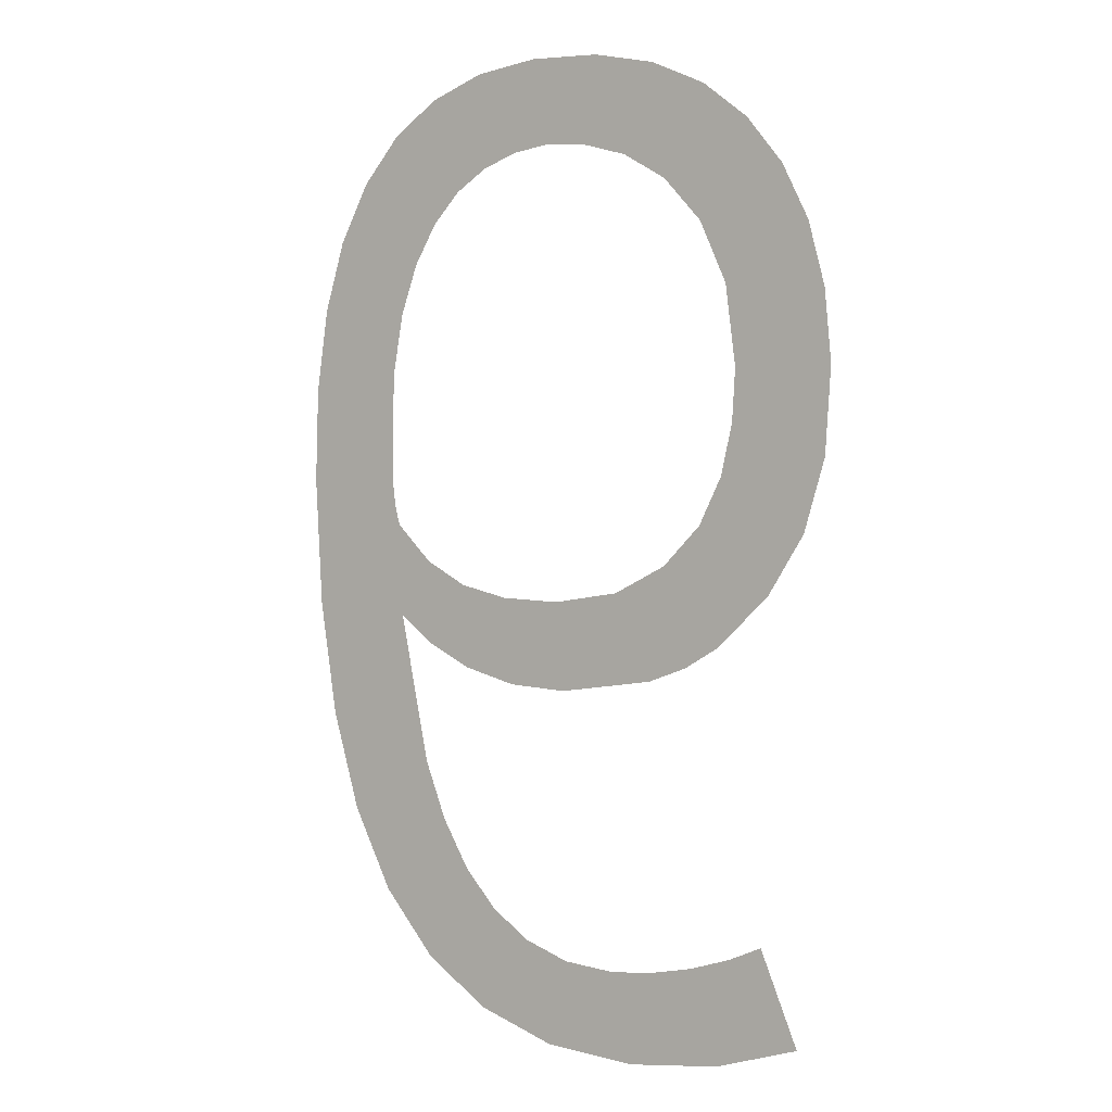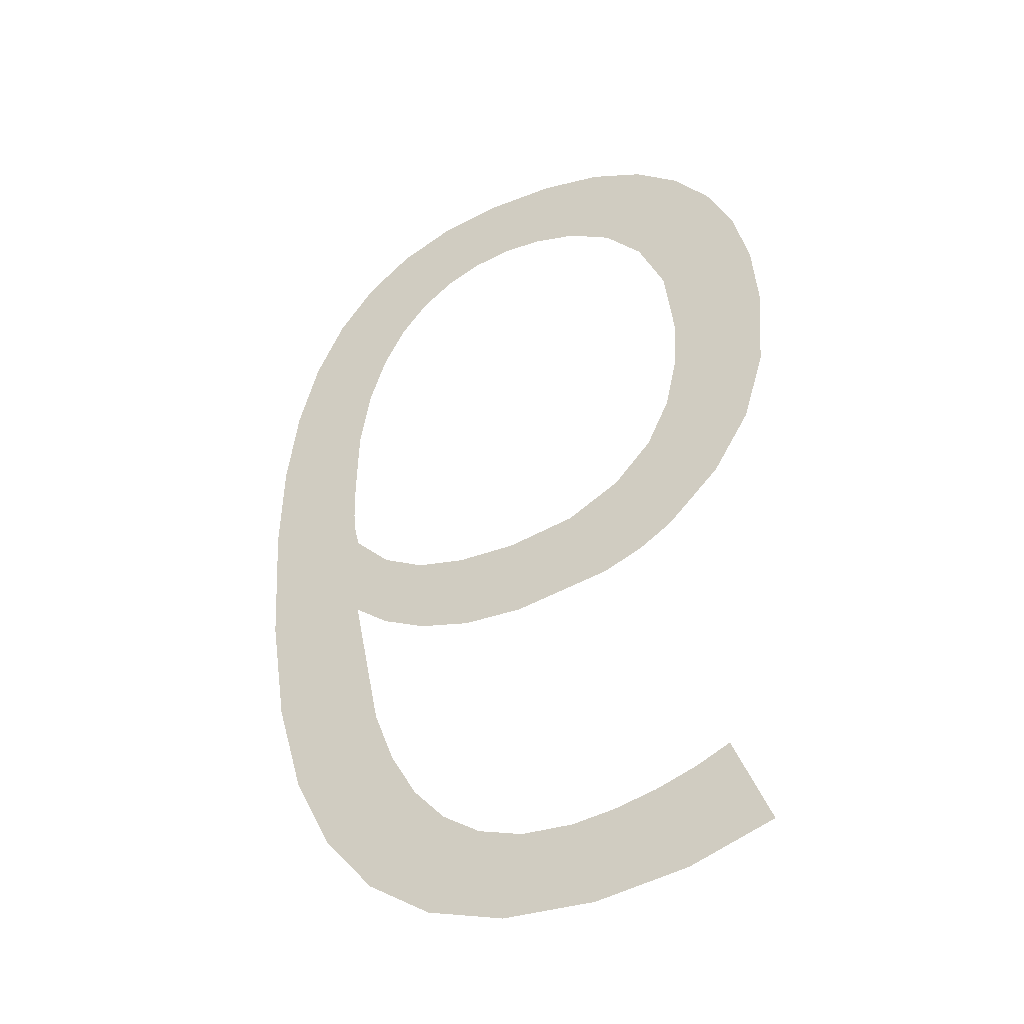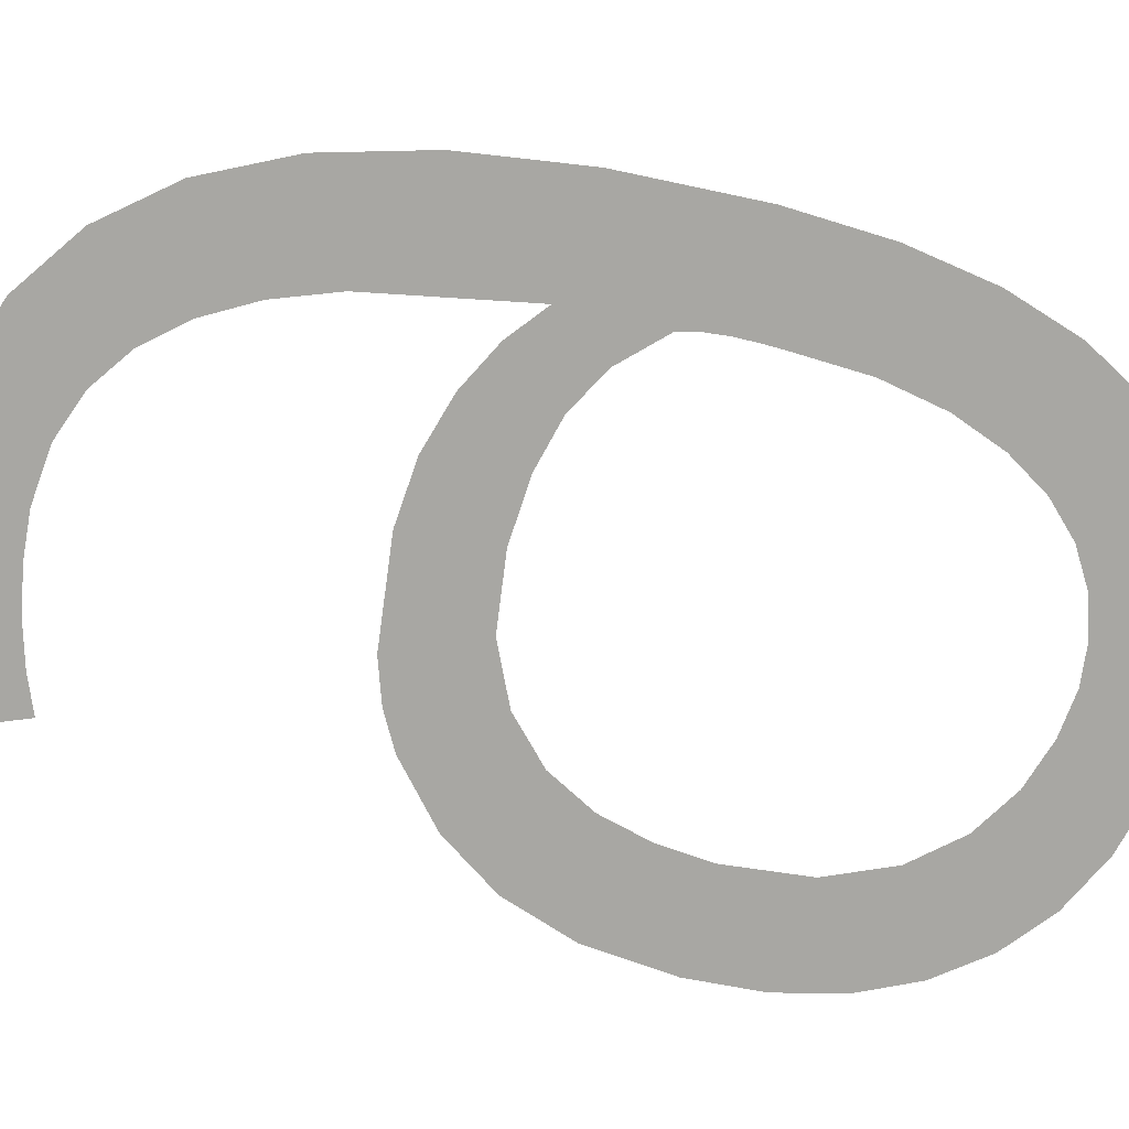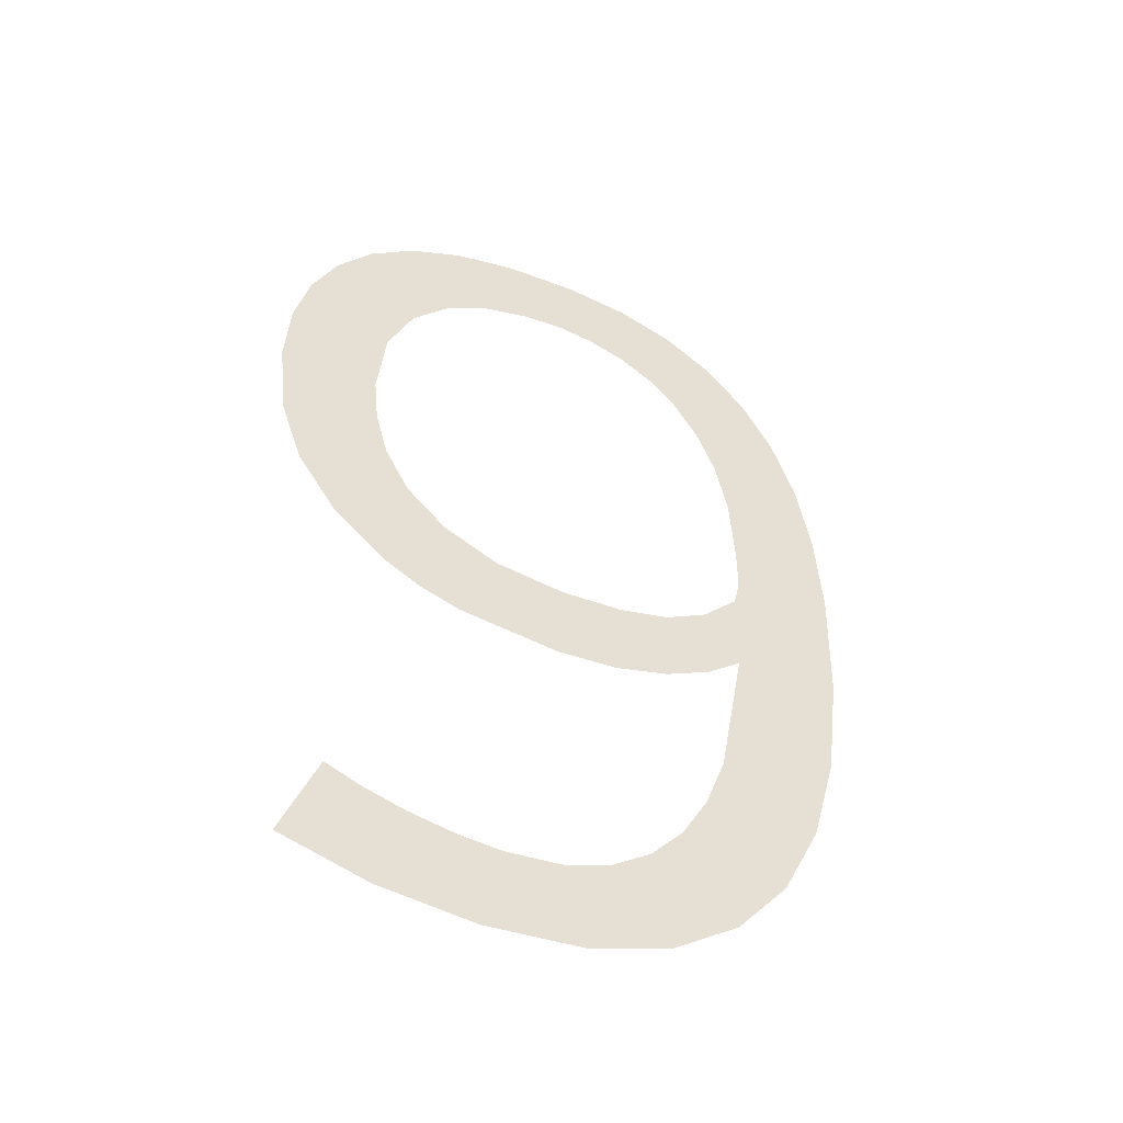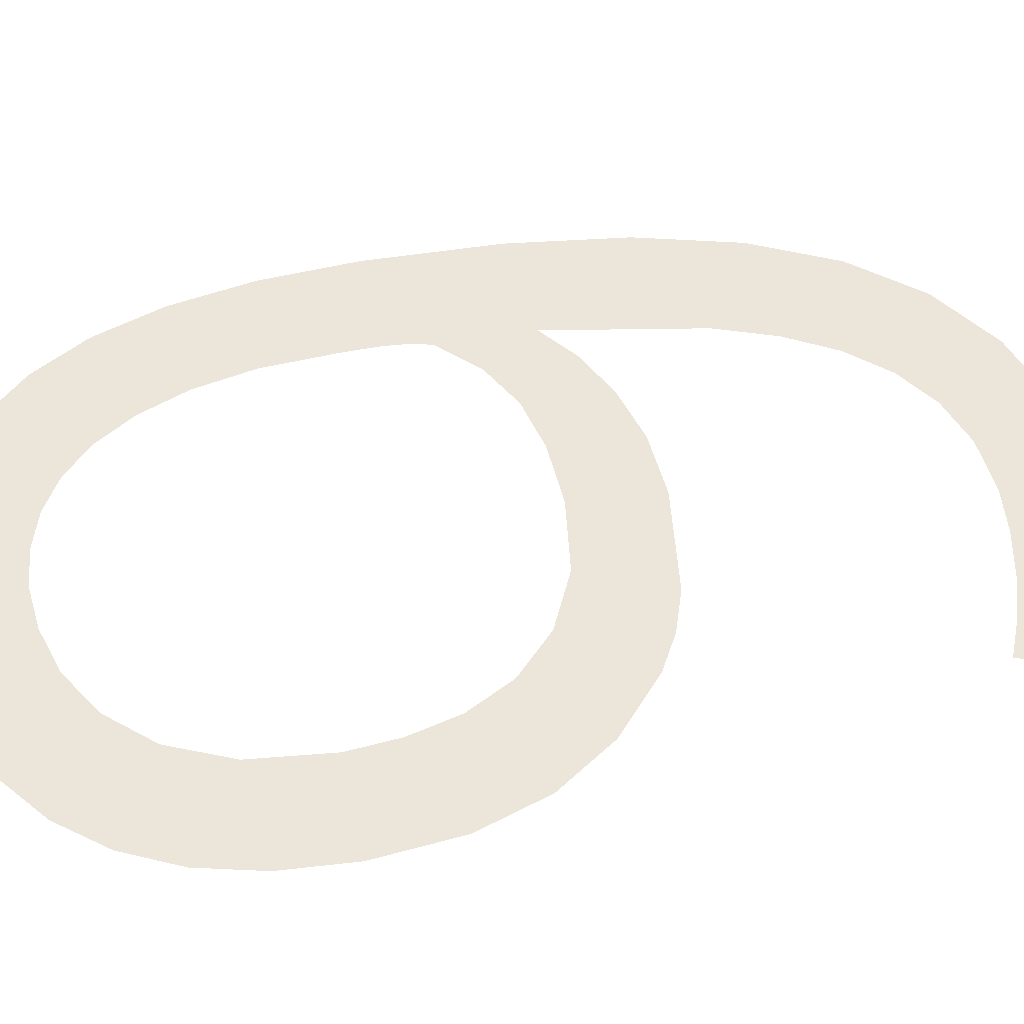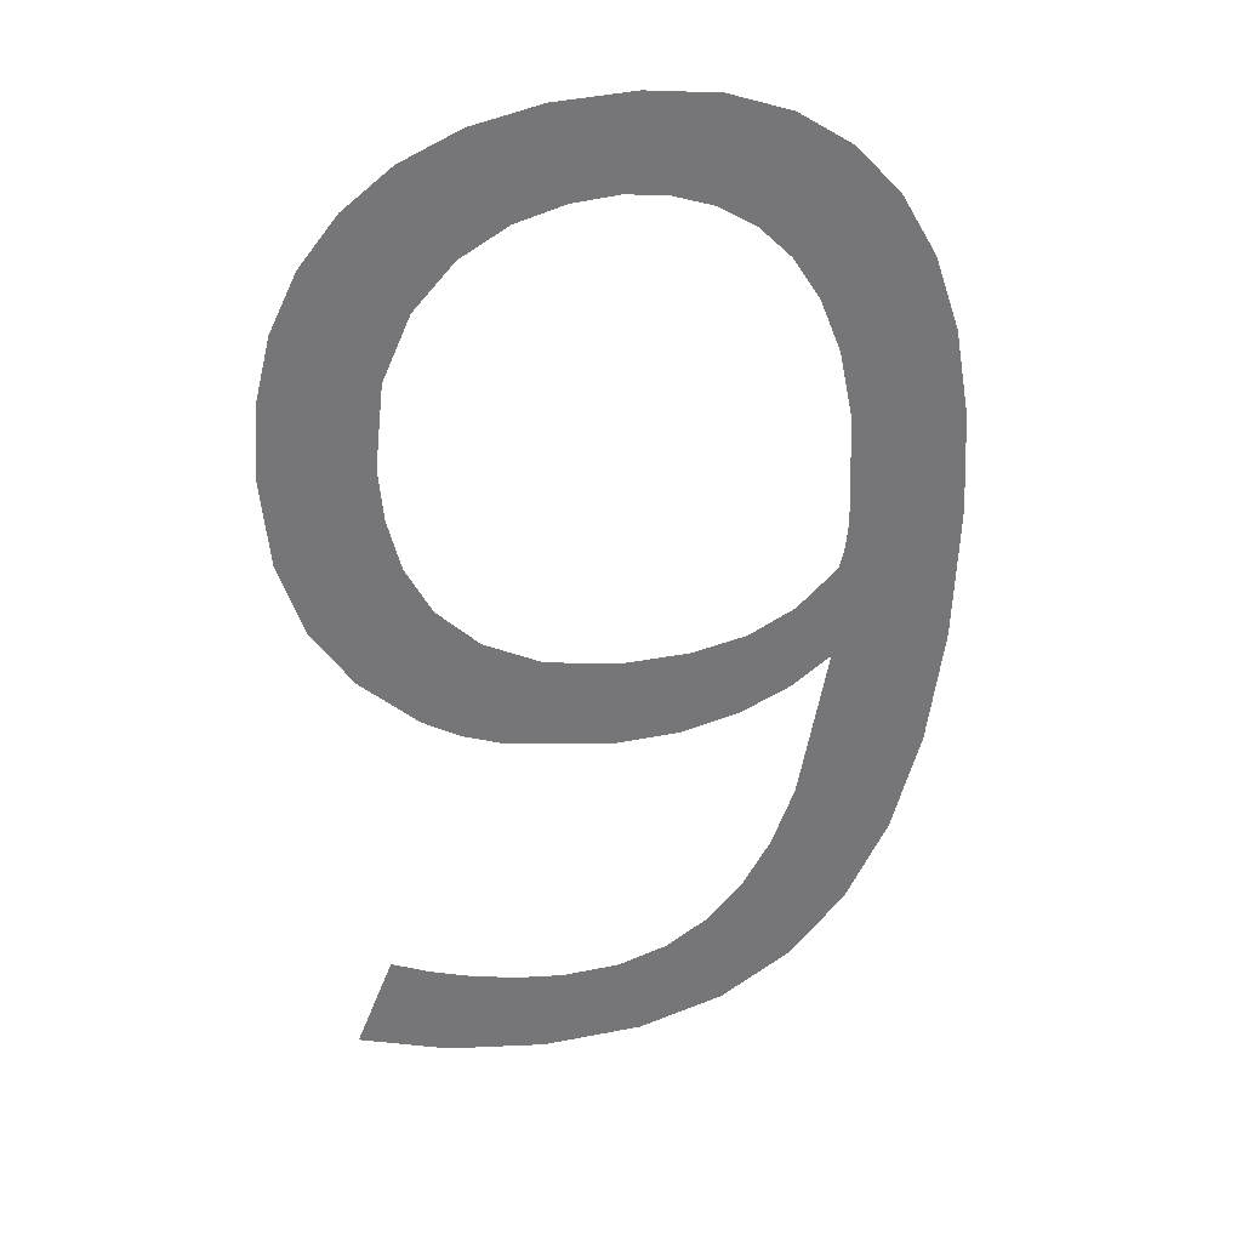
<metadata>
{"format":"obj","ext":"obj","renderer":"f3d","projection":"perspective","resolution":1024,"background":"white","views":[{"elev":-1.4,"azim":34.1,"up":"+Z"},{"elev":-41.2,"azim":28.9,"up":"+Z"},{"elev":-74.3,"azim":-104.1,"up":"+Y"},{"elev":-48.5,"azim":154.4,"up":"+Z"},{"elev":53.1,"azim":79.7,"up":"+Y"},{"elev":35.1,"azim":171.2,"up":"+Z"}]}
</metadata>
<code>
o mesh50/mesh50-geometry#mesh50-geometry
v -0.0262 -0.1827 -0.01687
v -0.02589 -0.183 -0.008035
v -0.02589 -0.183 -0.007586
v -0.02568 -0.1829 -0.0109
v -0.02589 -0.183 -0.007187
v -0.02509 -0.1827 -0.01822
v -0.02584 -0.1829 -0.008491
v -0.02652 -0.1831 -0.001485
v -0.02509 -0.1828 -0.01404
v -0.02574 -0.1829 -0.008934
v -0.02704 -0.1828 -0.01515
v -0.02566 -0.1832 -0.000546
v -0.02464 -0.1828 -0.01526
v -0.02495 -0.1829 -0.009739
v -0.0272 -0.1831 -0.00269
v -0.02582 -0.183 -0.005675
v -0.0237 -0.1826 -0.01921
v -0.02493 -0.1829 -0.0115
v -0.02762 -0.1828 -0.01306
v -0.02557 -0.1831 -0.004402
v -0.02406 -0.1827 -0.01628
v -0.02405 -0.1829 -0.01026
v -0.02768 -0.1831 -0.00416
v -0.02463 -0.1832 0.000125
v -0.02337 -0.1827 -0.01709
v -0.02396 -0.1828 -0.01201
v -0.02795 -0.1829 -0.01064
v -0.02517 -0.1831 -0.003358
v -0.02201 -0.1826 -0.01981
v -0.02297 -0.1829 -0.01054
v -0.02797 -0.183 -0.005896
v -0.02465 -0.1831 -0.002529
v -0.02253 -0.1827 -0.01769
v -0.02281 -0.1828 -0.01235
v -0.02807 -0.183 -0.007896
v -0.02403 -0.1831 -0.001905
v -0.02155 -0.1827 -0.01805
v -0.02167 -0.1829 -0.01063
v -0.02341 -0.1832 0.000527
v -0.02 -0.1826 -0.02001
v -0.02152 -0.1828 -0.01247
v -0.02331 -0.1831 -0.001478
v -0.02042 -0.1827 -0.01818
v -0.0202 -0.1829 -0.01045
v -0.02202 -0.1832 0.000661
v -0.01949 -0.1827 -0.01811
v -0.01942 -0.1828 -0.01224
v -0.02253 -0.1831 -0.001231
v -0.01801 -0.1826 -0.01983
v -0.01904 -0.1829 -0.009915
v -0.02172 -0.1832 -0.001149
v -0.01857 -0.1827 -0.01795
v -0.01857 -0.1828 -0.01195
v -0.02048 -0.1832 0.000548
v -0.0177 -0.1827 -0.0177
v -0.0182 -0.1829 -0.009116
v -0.02081 -0.1831 -0.001252
v -0.0162 -0.1826 -0.01933
v -0.01784 -0.1829 -0.01155
v -0.01983 -0.1831 -0.001561
v -0.01696 -0.1827 -0.0174
v -0.01768 -0.183 -0.008149
v -0.01912 -0.1832 0.00021
v -0.01669 -0.1829 -0.01054
v -0.01889 -0.1831 -0.002143
v -0.01742 -0.183 -0.007092
v -0.01795 -0.1832 -0.000354
v -0.01733 -0.183 -0.006023
v -0.01807 -0.1831 -0.003067
v -0.01698 -0.1832 -0.001143
v -0.01751 -0.1831 -0.004353
v -0.01621 -0.1831 -0.002128
v -0.01587 -0.1829 -0.009333
v -0.01566 -0.1831 -0.00328
v -0.01539 -0.183 -0.007866
v -0.01533 -0.1831 -0.0046
v -0.01523 -0.183 -0.006086
f 1 2 3
f 2 1 4
f 3 2 1
f 4 1 2
f 5 1 3
f 3 1 5
f 4 1 6
f 6 1 4
f 2 4 7
f 7 4 2
f 8 1 5
f 5 1 8
f 4 6 9
f 9 6 4
f 7 4 10
f 10 4 7
f 8 11 1
f 1 11 8
f 8 5 12
f 12 5 8
f 9 6 13
f 13 6 9
f 4 14 10
f 10 14 4
f 15 11 8
f 8 11 15
f 12 5 16
f 16 5 12
f 13 6 17
f 17 6 13
f 14 4 18
f 18 4 14
f 15 19 11
f 11 19 15
f 12 16 20
f 20 16 12
f 13 17 21
f 21 17 13
f 14 18 22
f 22 18 14
f 23 19 15
f 15 19 23
f 12 20 24
f 24 20 12
f 21 17 25
f 25 17 21
f 22 18 26
f 26 18 22
f 23 27 19
f 19 27 23
f 24 20 28
f 28 20 24
f 25 17 29
f 29 17 25
f 22 26 30
f 30 26 22
f 31 27 23
f 23 27 31
f 24 28 32
f 32 28 24
f 25 29 33
f 33 29 25
f 30 26 34
f 34 26 30
f 27 31 35
f 35 31 27
f 24 32 36
f 36 32 24
f 33 29 37
f 37 29 33
f 30 34 38
f 38 34 30
f 24 36 39
f 39 36 24
f 37 29 40
f 40 29 37
f 38 34 41
f 41 34 38
f 39 36 42
f 42 36 39
f 37 40 43
f 43 40 37
f 38 41 44
f 44 41 38
f 39 42 45
f 45 42 39
f 43 40 46
f 46 40 43
f 44 41 47
f 47 41 44
f 45 42 48
f 48 42 45
f 46 40 49
f 49 40 46
f 44 47 50
f 50 47 44
f 45 48 51
f 51 48 45
f 46 49 52
f 52 49 46
f 50 47 53
f 53 47 50
f 45 51 54
f 54 51 45
f 52 49 55
f 55 49 52
f 50 53 56
f 56 53 50
f 54 51 57
f 57 51 54
f 55 49 58
f 58 49 55
f 56 53 59
f 59 53 56
f 54 57 60
f 60 57 54
f 55 58 61
f 61 58 55
f 56 59 62
f 62 59 56
f 54 60 63
f 63 60 54
f 62 59 64
f 64 59 62
f 63 60 65
f 65 60 63
f 62 64 66
f 66 64 62
f 63 65 67
f 67 65 63
f 66 64 68
f 68 64 66
f 67 65 69
f 69 65 67
f 68 64 70
f 70 64 68
f 67 69 71
f 71 69 67
f 70 64 72
f 72 64 70
f 70 71 68
f 68 71 70
f 67 71 70
f 70 71 67
f 72 64 73
f 73 64 72
f 72 73 74
f 74 73 72
f 74 73 75
f 75 73 74
f 74 75 76
f 76 75 74
f 76 75 77
f 77 75 76

</code>
